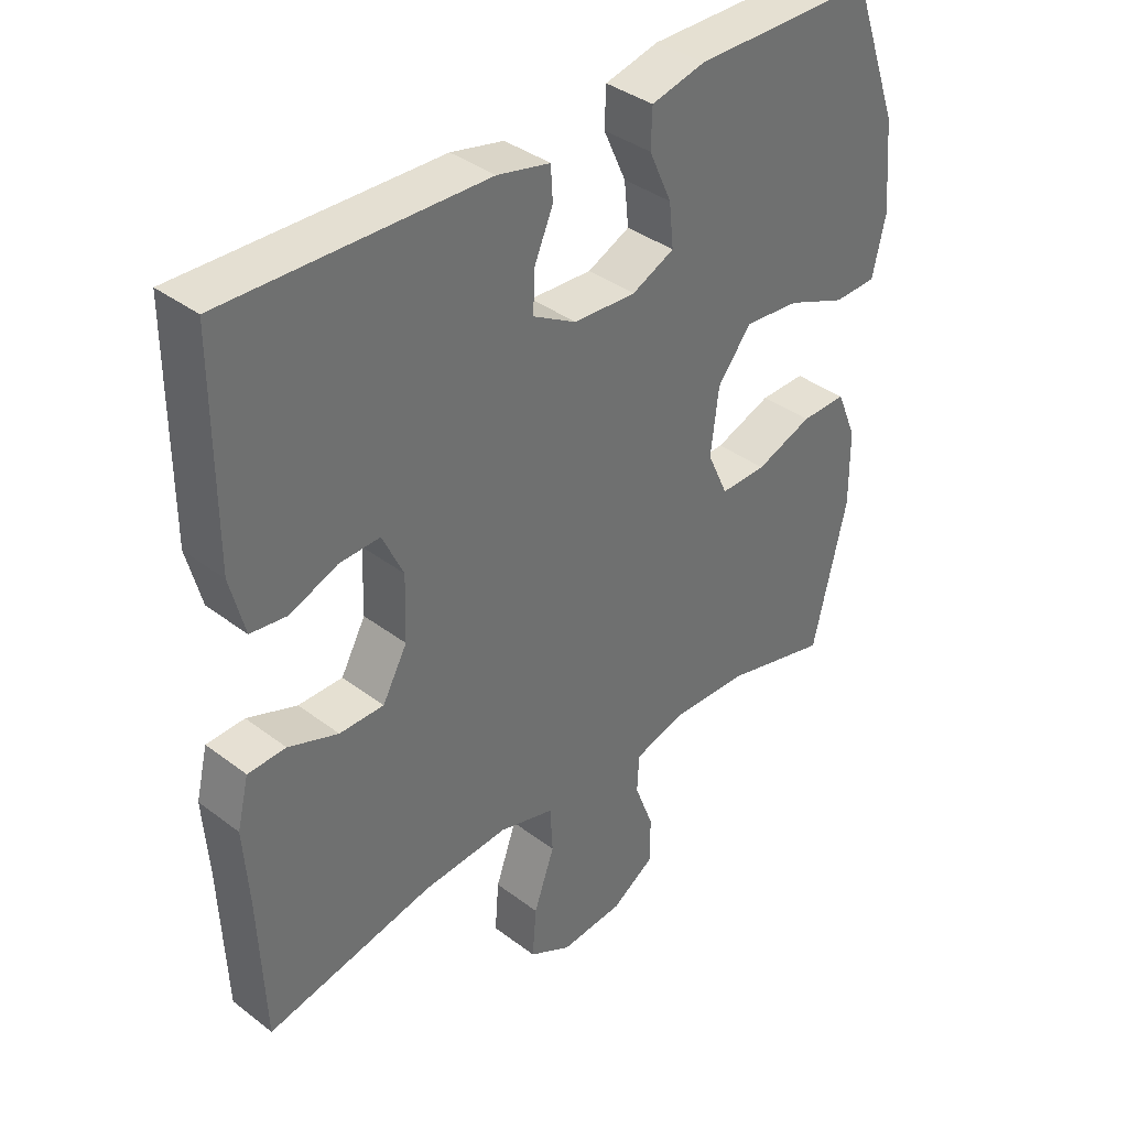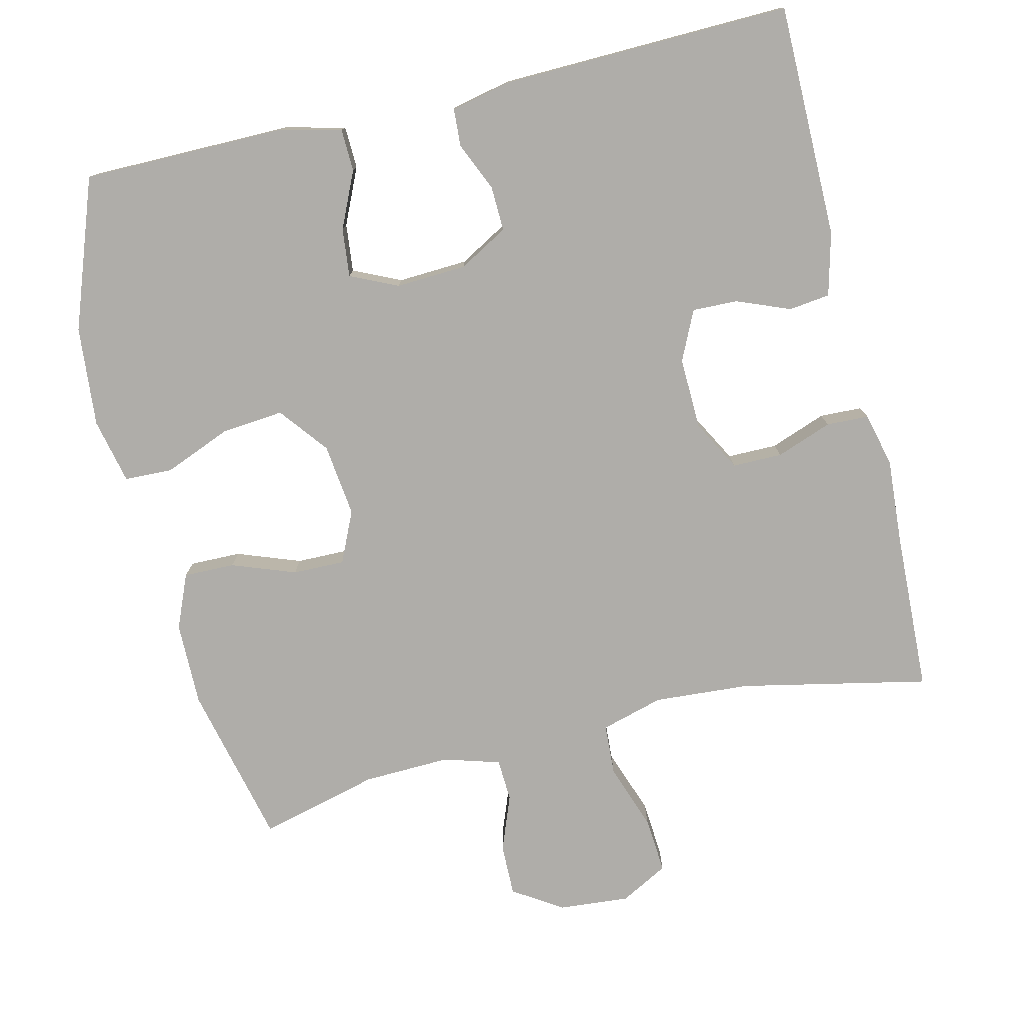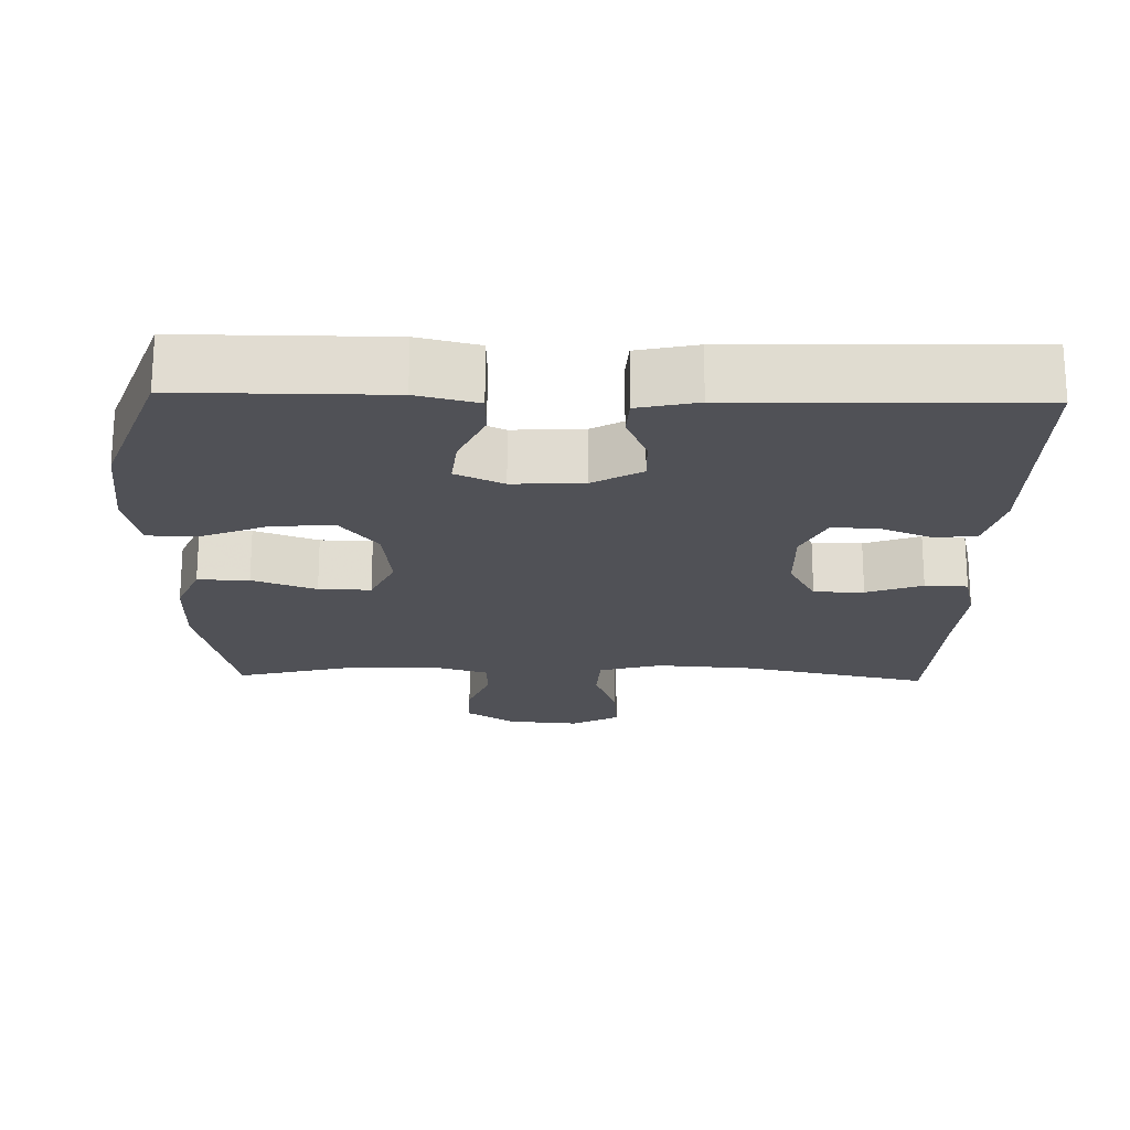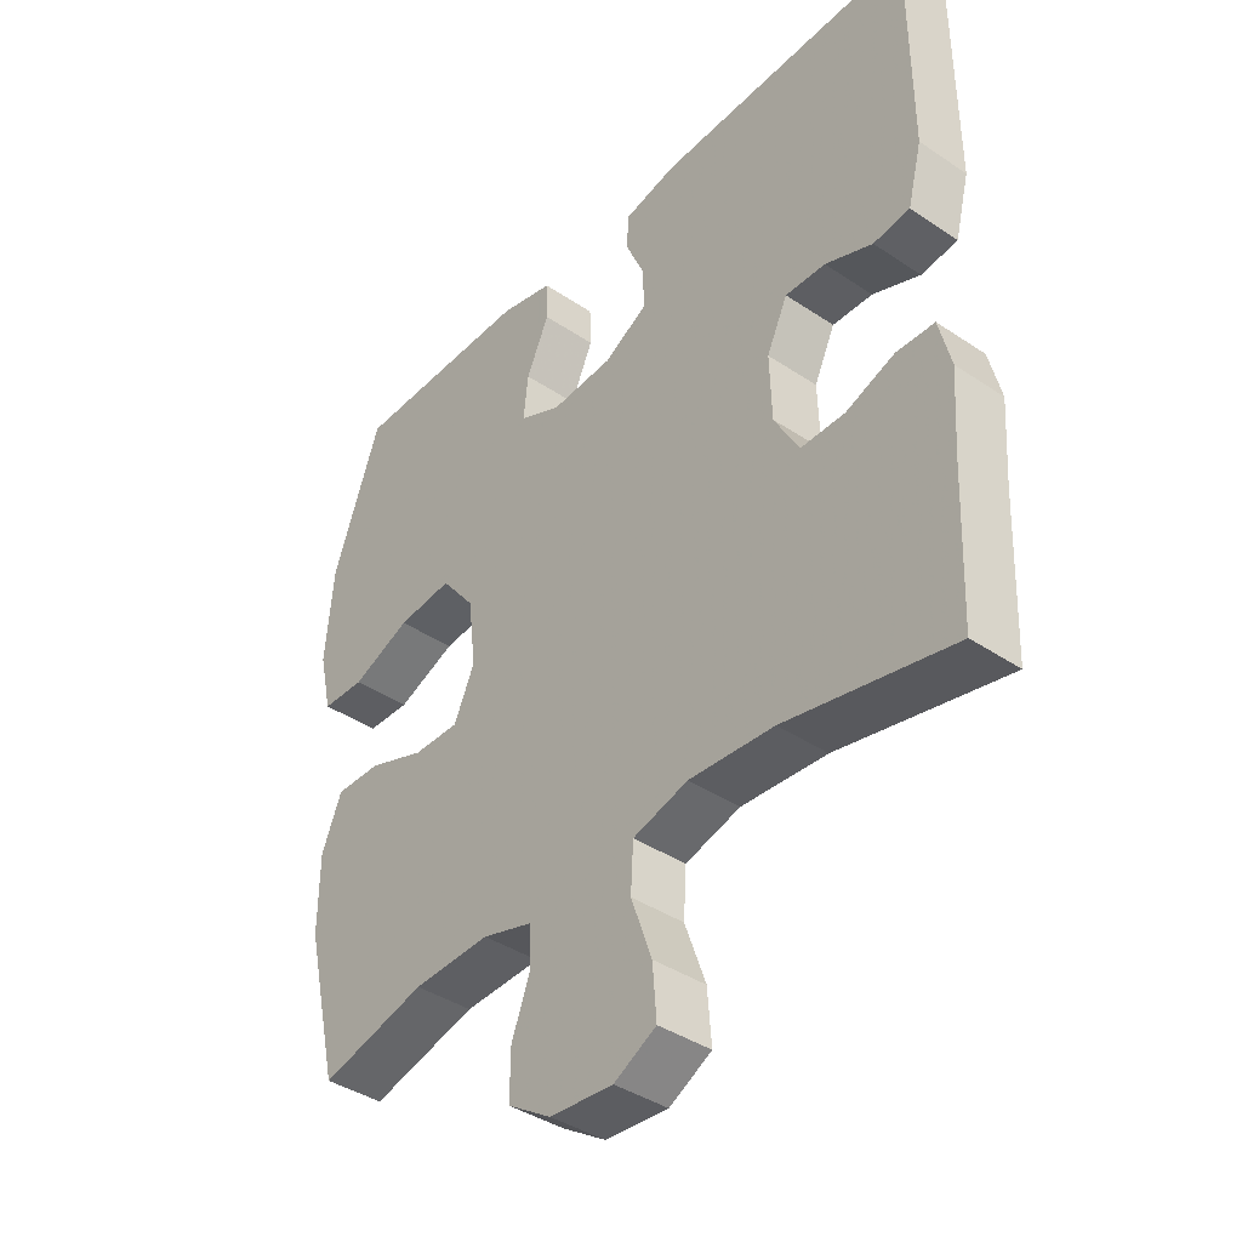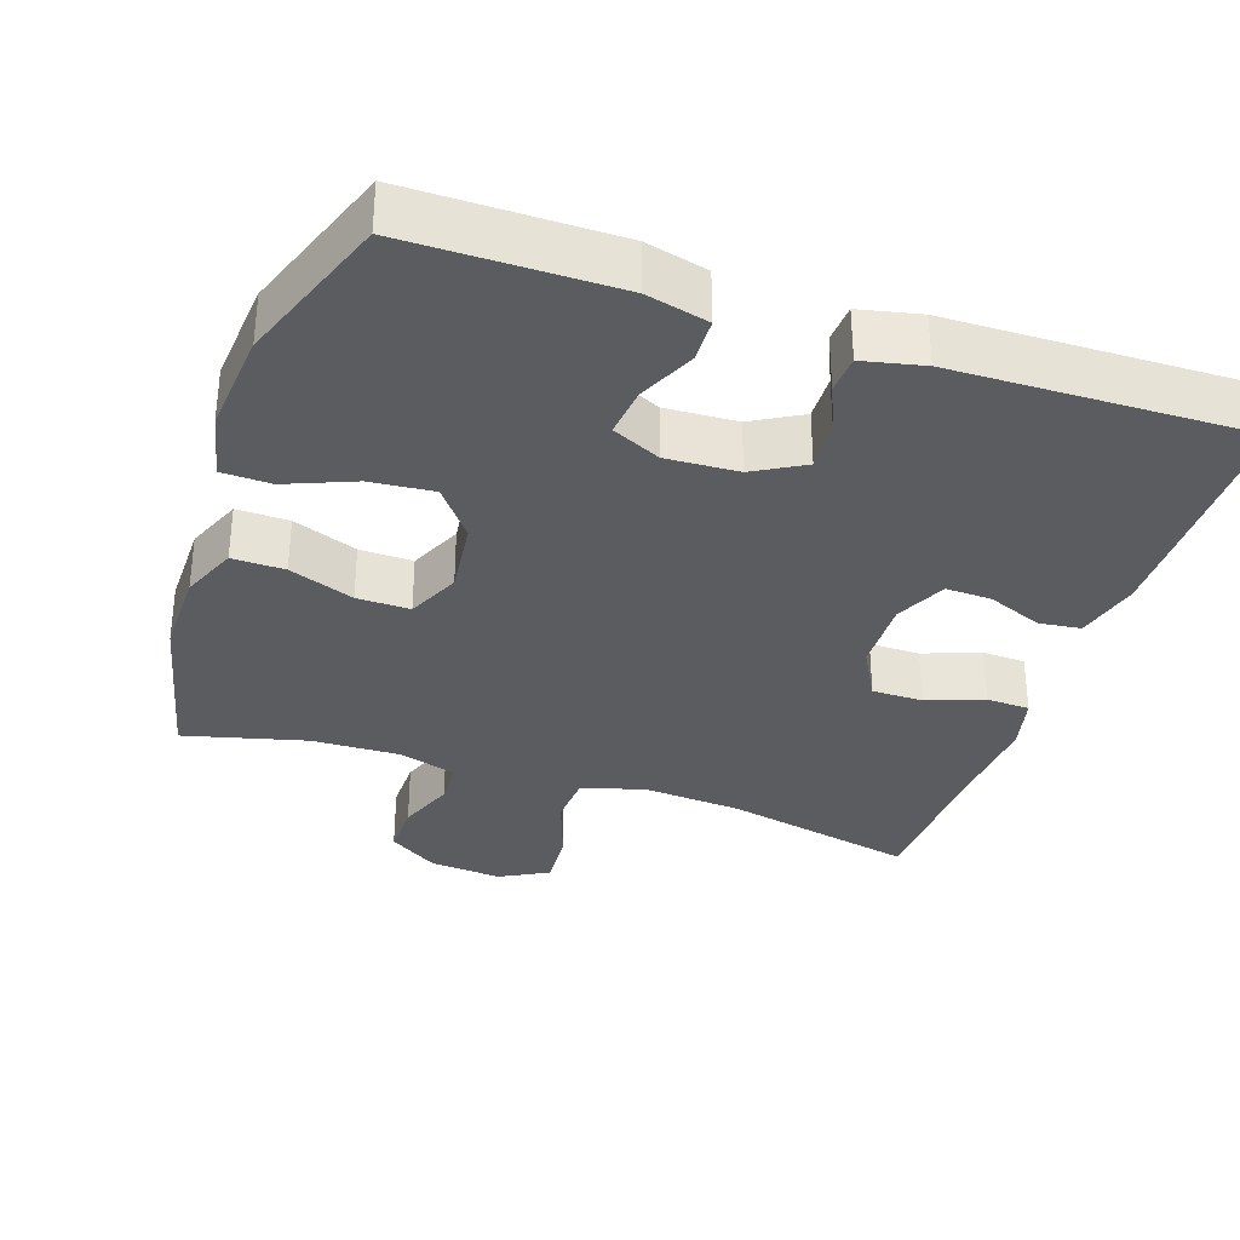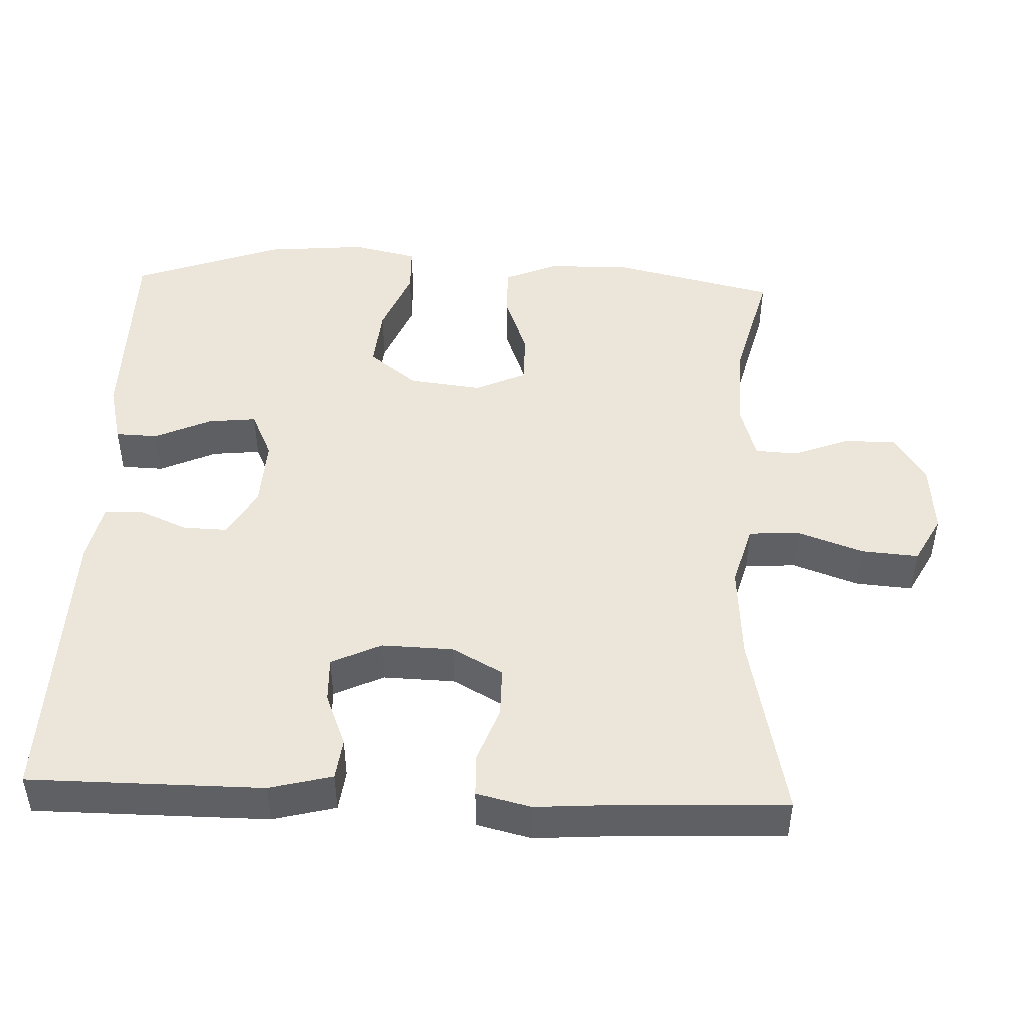
<metadata>
{"format":"obj","ext":"obj","renderer":"f3d","projection":"perspective","resolution":1024,"background":"white","views":[{"elev":37.7,"azim":134.0,"up":"+Z"},{"elev":-77.4,"azim":13.4,"up":"+Y"},{"elev":-20.5,"azim":-1.5,"up":"+Y"},{"elev":-40.0,"azim":50.3,"up":"+Z"},{"elev":-33.7,"azim":-18.8,"up":"+Y"},{"elev":46.9,"azim":92.3,"up":"+Y"}]}
</metadata>
<code>
v -0.5 0.07 -0.5
v -0.552 0.07 -0.279
v -0.551 0.07 -0.164
v -0.52 0.07 -0.09
v -0.45 0.07 -0.091
v -0.363 0.07 -0.123
v -0.292 0.07 -0.124
v -0.26 0.07 -0.054
v -0.272 0.07 0.046
v -0.324 0.07 0.112
v -0.409 0.07 0.104
v -0.5 0.07 0.067
v -0.566 0.07 0.069
v -0.586 0.07 0.158
v -0.574 0.07 0.295
v -0.5 0.07 0.5
v -0.221 0.07 0.501
v -0.138 0.07 0.481
v -0.136 0.07 0.423
v -0.171 0.07 0.346
v -0.178 0.07 0.28
v -0.113 0.07 0.25
v -0.017 0.07 0.255
v 0.05 0.07 0.293
v 0.048 0.07 0.354
v 0.019 0.07 0.421
v 0.022 0.07 0.472
v 0.103 0.07 0.49
v 0.5 0.07 0.5
v 0.501 0.07 0.181
v 0.479 0.07 0.095
v 0.423 0.07 0.088
v 0.35 0.07 0.117
v 0.288 0.07 0.119
v 0.256 0.07 0.051
v 0.259 0.07 -0.047
v 0.297 0.07 -0.116
v 0.365 0.07 -0.116
v 0.441 0.07 -0.088
v 0.499 0.07 -0.09
v 0.517 0.07 -0.164
v 0.509 0.07 -0.28
v 0.5 0.07 -0.5
v 0.243 0.07 -0.446
v 0.112 0.07 -0.437
v 0.027 0.07 -0.461
v 0.023 0.07 -0.531
v 0.055 0.07 -0.621
v 0.061 0.07 -0.698
v -0.004 0.07 -0.733
v -0.101 0.07 -0.725
v -0.168 0.07 -0.682
v -0.167 0.07 -0.611
v -0.138 0.07 -0.535
v -0.141 0.07 -0.477
v -0.218 0.07 -0.454
v -0.337 0.07 -0.458
v -0.5 0 -0.5
v -0.552 0 -0.279
v -0.551 0 -0.164
v -0.52 0 -0.09
v -0.45 0 -0.091
v -0.363 0 -0.123
v -0.292 0 -0.124
v -0.26 0 -0.054
v -0.272 0 0.046
v -0.324 0 0.112
v -0.409 0 0.104
v -0.5 0 0.067
v -0.566 0 0.069
v -0.586 0 0.158
v -0.574 0 0.295
v -0.5 0 0.5
v -0.221 0 0.501
v -0.138 0 0.481
v -0.136 0 0.423
v -0.171 0 0.346
v -0.178 0 0.28
v -0.113 0 0.25
v -0.017 0 0.255
v 0.05 0 0.293
v 0.048 0 0.354
v 0.019 0 0.421
v 0.022 0 0.472
v 0.103 0 0.49
v 0.5 0 0.5
v 0.501 0 0.181
v 0.479 0 0.095
v 0.423 0 0.088
v 0.35 0 0.117
v 0.288 0 0.119
v 0.256 0 0.051
v 0.259 0 -0.047
v 0.297 0 -0.116
v 0.365 0 -0.116
v 0.441 0 -0.088
v 0.499 0 -0.09
v 0.517 0 -0.164
v 0.509 0 -0.28
v 0.5 0 -0.5
v 0.243 0 -0.446
v 0.112 0 -0.437
v 0.027 0 -0.461
v 0.023 0 -0.531
v 0.055 0 -0.621
v 0.061 0 -0.698
v -0.004 0 -0.733
v -0.101 0 -0.725
v -0.168 0 -0.682
v -0.167 0 -0.611
v -0.138 0 -0.535
v -0.141 0 -0.477
v -0.218 0 -0.454
v -0.337 0 -0.458
f 51 52 53 54
f 51 54 55
f 50 51 55
f 47 48 49 50
f 46 47 50 55
f 45 46 55 56
f 42 43 44
f 42 44 45
f 38 39 40 41
f 37 38 41 42
f 30 31 32 33
f 30 33 34
f 29 30 34
f 28 29 34
f 25 26 27 28
f 24 25 28 34
f 23 24 34 35
f 17 18 19 20
f 17 20 21
f 16 17 21
f 15 16 21
f 14 15 21 22
f 11 12 13 14
f 10 11 14 22
f 3 4 5 6
f 3 6 7
f 57 1 2 3
f 57 3 7
f 56 57 7 8
f 37 42 45 56
f 36 37 56 8
f 35 36 8 9
f 22 23 35
f 9 10 22 35
f 111 110 109 108
f 112 111 108
f 112 108 107
f 107 106 105 104
f 112 107 104 103
f 113 112 103 102
f 101 100 99
f 102 101 99
f 98 97 96 95
f 99 98 95 94
f 90 89 88 87
f 91 90 87
f 91 87 86
f 91 86 85
f 85 84 83 82
f 91 85 82 81
f 92 91 81 80
f 77 76 75 74
f 78 77 74
f 78 74 73
f 78 73 72
f 79 78 72 71
f 71 70 69 68
f 79 71 68 67
f 63 62 61 60
f 64 63 60
f 60 59 58 114
f 64 60 114
f 65 64 114 113
f 113 102 99 94
f 65 113 94 93
f 66 65 93 92
f 92 80 79
f 92 79 67 66
f 1 58 59 2
f 2 59 60 3
f 3 60 61 4
f 4 61 62 5
f 5 62 63 6
f 6 63 64 7
f 7 64 65 8
f 8 65 66 9
f 9 66 67 10
f 10 67 68 11
f 11 68 69 12
f 12 69 70 13
f 13 70 71 14
f 14 71 72 15
f 15 72 73 16
f 16 73 74 17
f 17 74 75 18
f 18 75 76 19
f 19 76 77 20
f 20 77 78 21
f 21 78 79 22
f 22 79 80 23
f 23 80 81 24
f 24 81 82 25
f 25 82 83 26
f 26 83 84 27
f 27 84 85 28
f 28 85 86 29
f 29 86 87 30
f 30 87 88 31
f 31 88 89 32
f 32 89 90 33
f 33 90 91 34
f 34 91 92 35
f 35 92 93 36
f 36 93 94 37
f 37 94 95 38
f 38 95 96 39
f 39 96 97 40
f 40 97 98 41
f 41 98 99 42
f 42 99 100 43
f 43 100 101 44
f 44 101 102 45
f 45 102 103 46
f 46 103 104 47
f 47 104 105 48
f 48 105 106 49
f 49 106 107 50
f 50 107 108 51
f 51 108 109 52
f 52 109 110 53
f 53 110 111 54
f 54 111 112 55
f 55 112 113 56
f 56 113 114 57
f 57 114 58 1

</code>
